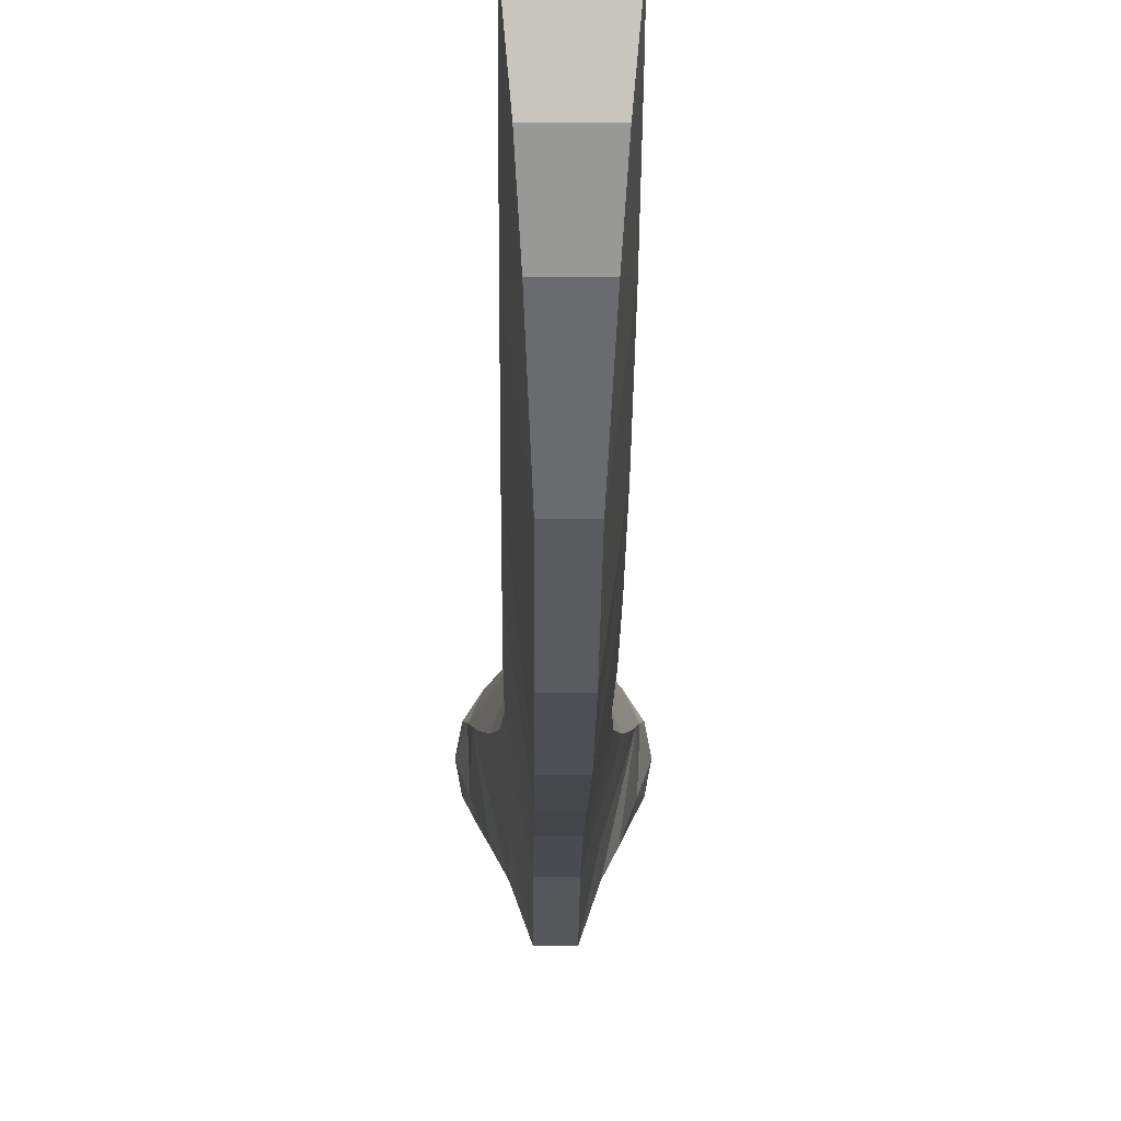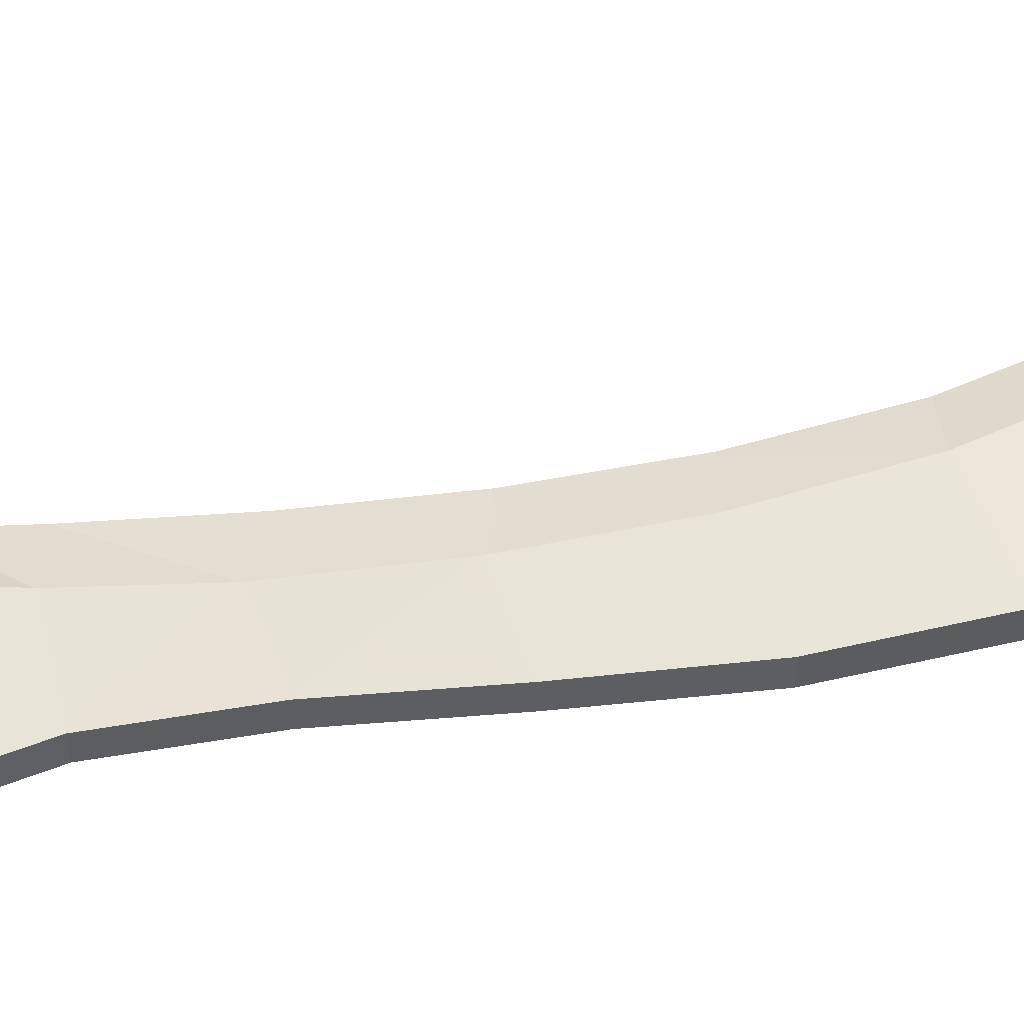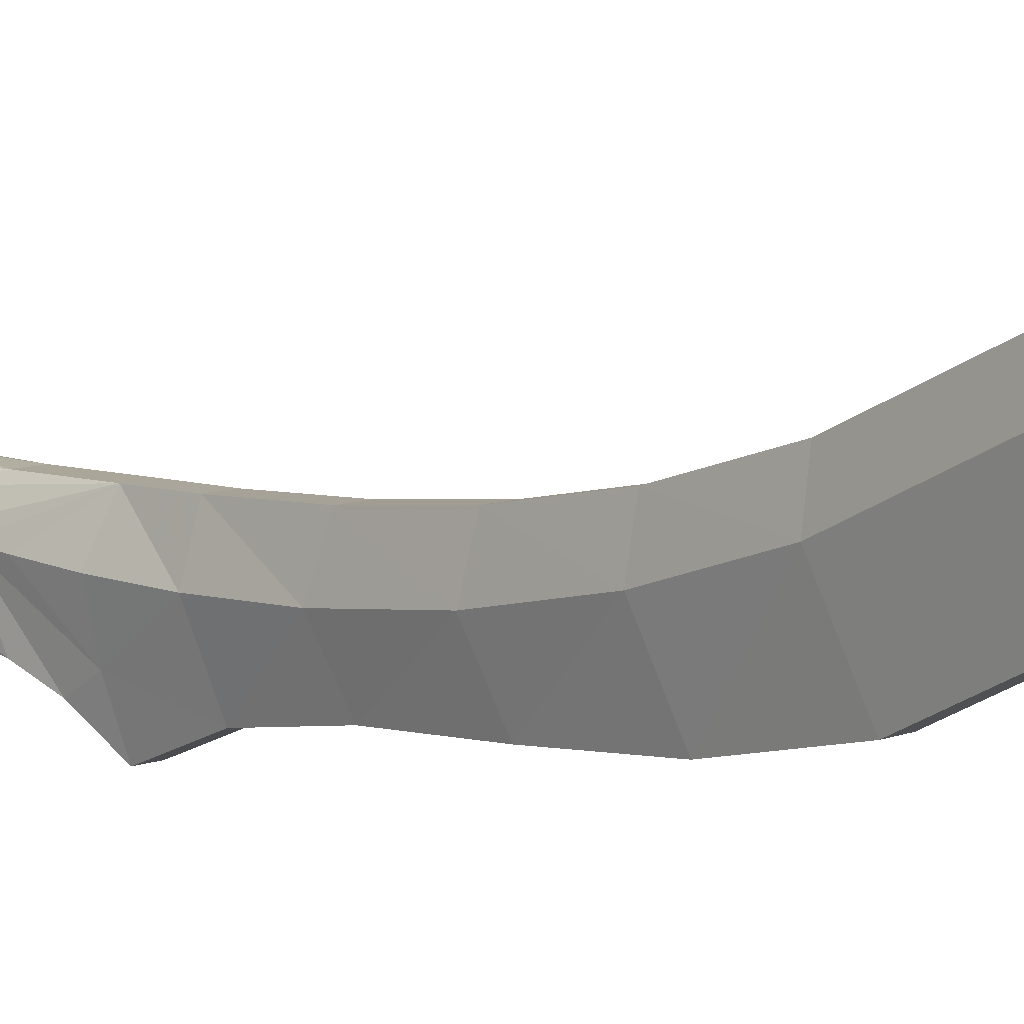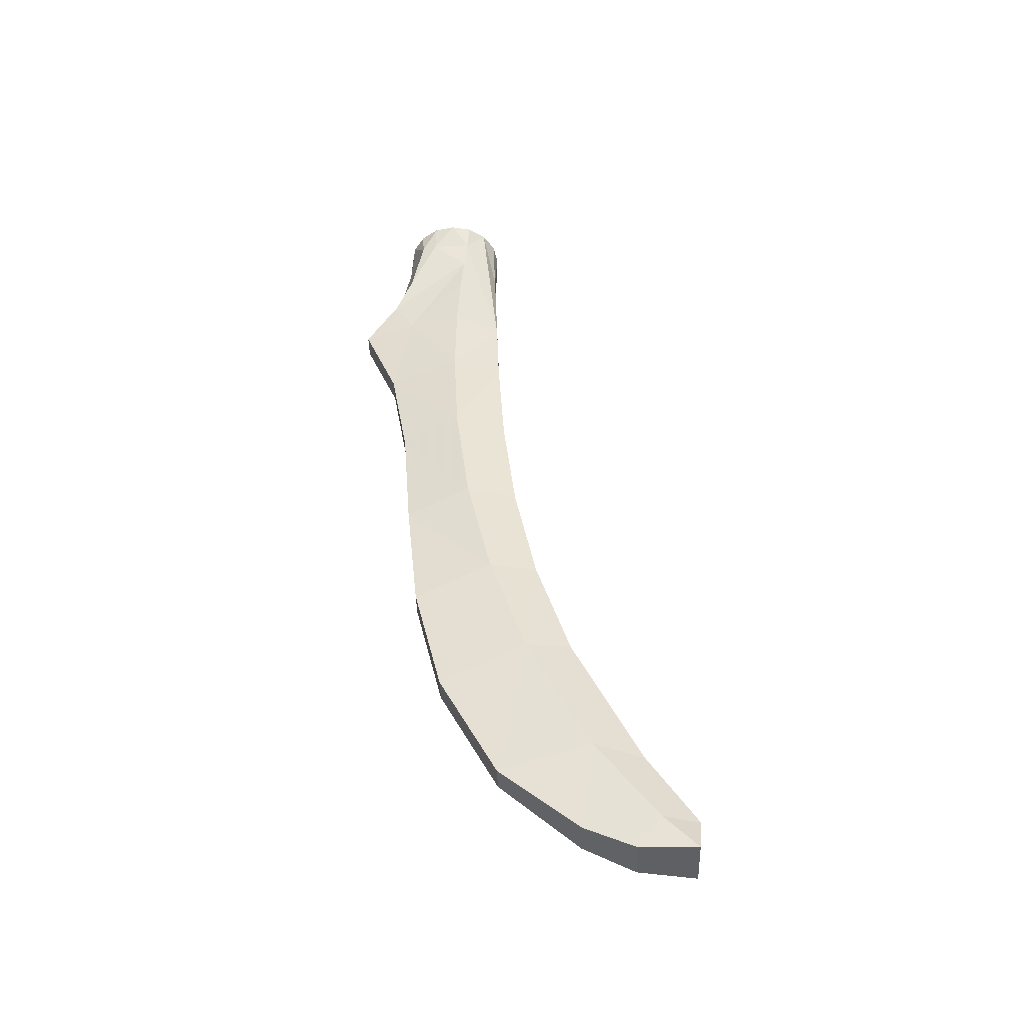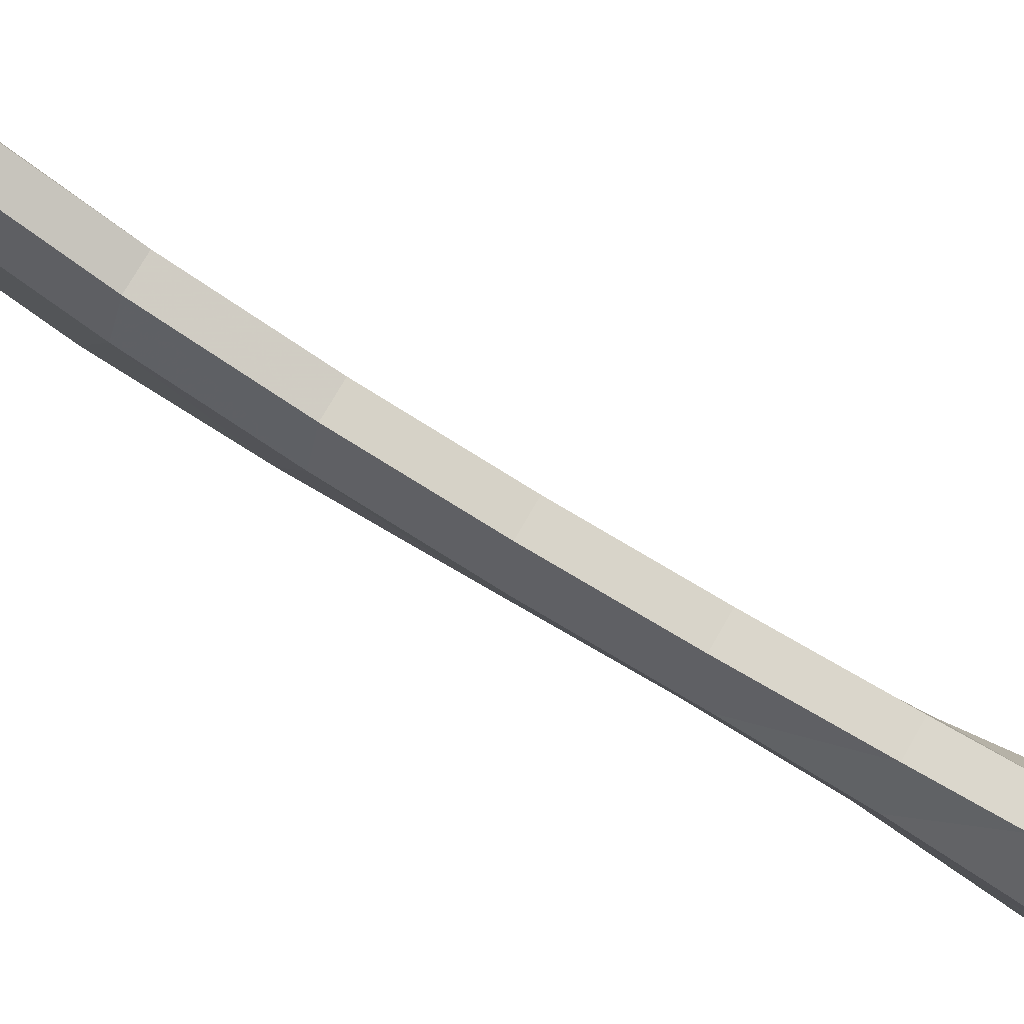
<metadata>
{"format":"obj","ext":"obj","renderer":"f3d","projection":"perspective","resolution":1024,"background":"white","views":[{"elev":-4.6,"azim":-0.5,"up":"+Z"},{"elev":-39.3,"azim":-89.0,"up":"+Z"},{"elev":9.3,"azim":-43.6,"up":"+Z"},{"elev":-45.0,"azim":-88.3,"up":"+Y"},{"elev":72.7,"azim":119.5,"up":"+Z"}]}
</metadata>
<code>
v 0 -3.595 0.2
v -0.07654 -3.595 0.1848
v -0.05 -3.828 0.1925
v 0.05 -3.828 0.1925
v 0 -3.595 0.2
v -0.05 -3.828 0.1925
v 0.05 -3.828 0.1925
v 0.07654 -3.595 0.1848
v 0 -3.595 0.2
v -0.05 -4.194 0.2048
v 0.05 -4.194 0.2048
v 0.05 -3.828 0.1925
v -0.05 -3.828 0.1925
v -0.07654 -3.595 -0.1848
v 0 -3.595 -0.1993
v 0 -3.7 -0.2037
v 0 -3.7 -0.2037
v 0 -3.595 -0.1993
v 0.07654 -3.595 -0.1848
v -0.07654 -3.595 -0.1848
v 0 -3.7 -0.2037
v -0.153 -3.7 -0.1357
v 0.153 -3.7 -0.1357
v 0 -3.7 -0.2037
v 0.07654 -3.595 -0.1848
v -0.1414 -3.595 -0.1414
v -0.07654 -3.595 -0.1848
v -0.153 -3.7 -0.1357
v 0.153 -3.7 -0.1357
v 0.07654 -3.595 -0.1848
v 0.1414 -3.595 -0.1414
v -0.153 -3.7 -0.1357
v 0 -3.7 -0.2037
v -0.1258 -3.912 -0.182
v 0 -3.7 -0.2037
v 0.153 -3.7 -0.1357
v 0.1258 -3.912 -0.182
v 0 -3.7 -0.2037
v 0 -4 -0.2581
v -0.1258 -3.912 -0.182
v 0 -4 -0.2581
v 0 -3.7 -0.2037
v 0.1258 -3.912 -0.182
v -0.1258 -3.912 -0.182
v 0 -4 -0.2581
v -0.0878 -4.05 -0.25
v 0.0878 -4.05 -0.25
v 0 -4 -0.2581
v 0.1258 -3.912 -0.182
v -0.0878 -4.05 -0.25
v 0 -4 -0.2581
v -0.0425 -4.208 -0.3723
v 0 -4 -0.2581
v 0.0878 -4.05 -0.25
v 0.0425 -4.208 -0.3723
v 0.0425 -4.208 -0.3723
v -0.0425 -4.208 -0.3723
v 0 -4 -0.2581
v -0.05 -4.194 0.2048
v -0.1487 -3.951 0.0427
v -0.1267 -4.162 0.02855
v -0.1614 -3.825 0.0559
v -0.1487 -3.951 0.0427
v -0.05 -4.194 0.2048
v -0.173 -3.7 0.068
v -0.1614 -3.825 0.0559
v -0.05 -4.194 0.2048
v -0.1414 -3.595 0.1414
v -0.173 -3.7 0.068
v -0.05 -4.194 0.2048
v -0.05 -3.828 0.1925
v -0.1414 -3.595 0.1414
v -0.05 -4.194 0.2048
v -0.1414 -3.595 0.1414
v -0.1848 -3.595 0.07654
v -0.173 -3.7 0.068
v -0.07654 -3.595 0.1848
v -0.1414 -3.595 0.1414
v -0.05 -3.828 0.1925
v -0.08565 -4.17 -0.1741
v -0.0878 -4.05 -0.25
v -0.0425 -4.208 -0.3723
v -0.08565 -4.17 -0.1741
v -0.1614 -3.825 0.0559
v -0.0878 -4.05 -0.25
v -0.1487 -3.951 0.0427
v -0.1614 -3.825 0.0559
v -0.08565 -4.17 -0.1741
v -0.1267 -4.162 0.02855
v -0.1487 -3.951 0.0427
v -0.08565 -4.17 -0.1741
v -0.1614 -3.825 0.0559
v -0.1258 -3.912 -0.182
v -0.0878 -4.05 -0.25
v -0.1614 -3.825 0.0559
v -0.1675 -3.7 -0.0805
v -0.1258 -3.912 -0.182
v -0.1675 -3.7 -0.0805
v -0.153 -3.7 -0.1357
v -0.1258 -3.912 -0.182
v -0.1614 -3.825 0.0559
v -0.173 -3.7 0.068
v -0.1675 -3.7 -0.0805
v -0.1414 -3.595 -0.1414
v -0.153 -3.7 -0.1357
v -0.1848 -3.595 -0.07654
v -0.1848 -3.595 -0.07654
v -0.153 -3.7 -0.1357
v -0.1675 -3.7 -0.0805
v -0.1675 -3.7 -0.0805
v -0.2 -3.595 0
v -0.1848 -3.595 -0.07654
v -0.1848 -3.595 0.07654
v -0.2 -3.595 0
v -0.173 -3.7 0.068
v -0.2 -3.595 0
v -0.1675 -3.7 -0.0805
v -0.173 -3.7 0.068
v 0.1267 -4.162 0.02855
v 0.1487 -3.951 0.0427
v 0.05 -4.194 0.2048
v 0.05 -4.194 0.2048
v 0.1487 -3.951 0.0427
v 0.1614 -3.825 0.0559
v 0.05 -4.194 0.2048
v 0.1614 -3.825 0.0559
v 0.173 -3.7 0.068
v 0.05 -4.194 0.2048
v 0.173 -3.7 0.068
v 0.1414 -3.595 0.1414
v 0.05 -4.194 0.2048
v 0.1414 -3.595 0.1414
v 0.05 -3.828 0.1925
v 0.173 -3.7 0.068
v 0.1848 -3.595 0.07654
v 0.1414 -3.595 0.1414
v 0.05 -3.828 0.1925
v 0.1414 -3.595 0.1414
v 0.07654 -3.595 0.1848
v 0.0425 -4.208 -0.3723
v 0.0878 -4.05 -0.25
v 0.08565 -4.17 -0.1741
v 0.0878 -4.05 -0.25
v 0.1614 -3.825 0.0559
v 0.08565 -4.17 -0.1741
v 0.08565 -4.17 -0.1741
v 0.1614 -3.825 0.0559
v 0.1487 -3.951 0.0427
v 0.08565 -4.17 -0.1741
v 0.1487 -3.951 0.0427
v 0.1267 -4.162 0.02855
v 0.0878 -4.05 -0.25
v 0.1258 -3.912 -0.182
v 0.1614 -3.825 0.0559
v 0.1258 -3.912 -0.182
v 0.1675 -3.7 -0.0805
v 0.1614 -3.825 0.0559
v 0.1258 -3.912 -0.182
v 0.153 -3.7 -0.1357
v 0.1675 -3.7 -0.0805
v 0.1675 -3.7 -0.0805
v 0.173 -3.7 0.068
v 0.1614 -3.825 0.0559
v 0.1848 -3.595 -0.07654
v 0.153 -3.7 -0.1357
v 0.1414 -3.595 -0.1414
v 0.1675 -3.7 -0.0805
v 0.153 -3.7 -0.1357
v 0.1848 -3.595 -0.07654
v 0.1848 -3.595 -0.07654
v 0.2 -3.595 0
v 0.1675 -3.7 -0.0805
v 0.173 -3.7 0.068
v 0.2 -3.595 0
v 0.1848 -3.595 0.07654
v 0.173 -3.7 0.068
v 0.1675 -3.7 -0.0805
v 0.2 -3.595 0
v -0.0425 -4.208 -0.3723
v 0.0425 -4.208 -0.3723
v 0.0425 -4.514 -0.244
v -0.0425 -4.514 -0.244
v -0.0425 -4.514 -0.244
v 0.0425 -4.514 -0.244
v 0.04275 -4.896 -0.1772
v -0.04275 -4.896 -0.1772
v -0.04275 -4.896 -0.1772
v 0.04275 -4.896 -0.1772
v 0.04275 -5.322 -0.1444
v -0.04275 -5.322 -0.1444
v -0.04275 -5.322 -0.1444
v 0.04275 -5.322 -0.1444
v 0.04433 -5.768 -0.0981
v -0.04433 -5.768 -0.0981
v -0.04433 -5.768 -0.0981
v 0.04433 -5.768 -0.0981
v 0.045 -6.193 0.00565
v -0.045 -6.193 0.00565
v -0.045 -6.193 0.00565
v 0.045 -6.193 0.00565
v 0.04675 -6.597 0.2182
v -0.04675 -6.597 0.2182
v -0.04675 -6.597 0.2182
v 0.04675 -6.597 0.2182
v 0.0625 -6.85 0.5061
v -0.0625 -6.85 0.5061
v -0.0625 -6.85 0.5061
v 0.0625 -6.85 0.5061
v 0.075 -6.941 0.6897
v -0.075 -6.941 0.6897
v -0.075 -6.941 0.6897
v 0.075 -6.941 0.6897
v 0.09425 -6.957 0.8973
v -0.09425 -6.957 0.8973
v -0.09425 -6.957 0.8973
v 0.09425 -6.957 0.8973
v 0.05 -6.831 0.911
v -0.05 -6.831 0.911
v -0.05 -6.831 0.911
v 0.05 -6.831 0.911
v 0.05 -6.556 0.7366
v -0.05 -6.556 0.7366
v -0.05 -6.556 0.7366
v 0.05 -6.556 0.7366
v 0.05 -6.042 0.4896
v -0.05 -6.042 0.4896
v -0.05 -6.042 0.4896
v 0.05 -6.042 0.4896
v 0.05 -5.645 0.3643
v -0.05 -5.645 0.3643
v -0.05 -5.645 0.3643
v 0.05 -5.645 0.3643
v 0.05 -5.245 0.2838
v -0.05 -5.245 0.2838
v -0.05 -5.245 0.2838
v 0.05 -5.245 0.2838
v 0.05 -4.846 0.237
v -0.05 -4.846 0.237
v -0.05 -4.846 0.237
v 0.05 -4.846 0.237
v 0.05 -4.453 0.2128
v -0.05 -4.453 0.2128
v -0.05 -4.453 0.2128
v 0.05 -4.453 0.2128
v 0.05 -4.194 0.2048
v -0.05 -4.194 0.2048
v -0.09425 -6.957 0.8973
v -0.09425 -6.832 0.7785
v -0.075 -6.941 0.6897
v -0.09425 -6.832 0.7785
v -0.09425 -6.957 0.8973
v -0.05 -6.831 0.911
v -0.09425 -6.832 0.7785
v -0.09425 -6.521 0.5524
v -0.0625 -6.85 0.5061
v -0.075 -6.941 0.6897
v -0.05 -6.556 0.7366
v -0.09425 -6.832 0.7785
v -0.05 -6.831 0.911
v -0.09425 -6.521 0.5524
v -0.09425 -6.832 0.7785
v -0.05 -6.556 0.7366
v -0.04675 -6.597 0.2182
v -0.0625 -6.85 0.5061
v -0.09425 -6.521 0.5524
v -0.04675 -6.597 0.2182
v -0.09425 -6.521 0.5524
v -0.09425 -6.06 0.3236
v -0.045 -6.193 0.00565
v -0.05 -6.042 0.4896
v -0.09425 -6.06 0.3236
v -0.09425 -6.521 0.5524
v -0.05 -6.556 0.7366
v -0.045 -6.193 0.00565
v -0.09425 -6.06 0.3236
v -0.04433 -5.768 -0.0981
v -0.04433 -5.768 -0.0981
v -0.09425 -6.06 0.3236
v -0.09425 -5.653 0.1883
v -0.05 -5.645 0.3643
v -0.09425 -5.653 0.1883
v -0.09425 -6.06 0.3236
v -0.05 -6.042 0.4896
v -0.04433 -5.768 -0.0981
v -0.09425 -5.653 0.1883
v -0.04275 -5.322 -0.1444
v -0.09455 -5.23 0.09485
v -0.04275 -5.322 -0.1444
v -0.09425 -5.653 0.1883
v -0.05 -5.245 0.2838
v -0.09455 -5.23 0.09485
v -0.09425 -5.653 0.1883
v -0.05 -5.645 0.3643
v -0.04275 -5.322 -0.1444
v -0.09455 -5.23 0.09485
v -0.04275 -4.896 -0.1772
v -0.04275 -4.896 -0.1772
v -0.09455 -5.23 0.09485
v -0.09385 -4.804 0.0411
v -0.09455 -5.23 0.09485
v -0.05 -5.245 0.2838
v -0.05 -4.846 0.237
v -0.09385 -4.804 0.0411
v -0.09385 -4.804 0.0411
v -0.1046 -4.447 0.0241
v -0.0425 -4.514 -0.244
v -0.04275 -4.896 -0.1772
v -0.05 -4.453 0.2128
v -0.09385 -4.804 0.0411
v -0.05 -4.846 0.237
v -0.09385 -4.804 0.0411
v -0.05 -4.453 0.2128
v -0.1046 -4.447 0.0241
v -0.1046 -4.447 0.0241
v -0.1267 -4.162 0.02855
v -0.08565 -4.17 -0.1741
v -0.0425 -4.514 -0.244
v -0.0425 -4.514 -0.244
v -0.08565 -4.17 -0.1741
v -0.0425 -4.208 -0.3723
v -0.05 -4.194 0.2048
v -0.1267 -4.162 0.02855
v -0.1046 -4.447 0.0241
v -0.05 -4.453 0.2128
v -0.05 -4.194 0.2048
v -0.1046 -4.447 0.0241
v 0.075 -6.941 0.6897
v 0.09425 -6.832 0.7785
v 0.09425 -6.957 0.8973
v 0.05 -6.831 0.911
v 0.09425 -6.957 0.8973
v 0.09425 -6.832 0.7785
v 0.075 -6.941 0.6897
v 0.0625 -6.85 0.5061
v 0.09425 -6.521 0.5524
v 0.09425 -6.832 0.7785
v 0.05 -6.831 0.911
v 0.09425 -6.832 0.7785
v 0.05 -6.556 0.7366
v 0.05 -6.556 0.7366
v 0.09425 -6.832 0.7785
v 0.09425 -6.521 0.5524
v 0.09425 -6.521 0.5524
v 0.0625 -6.85 0.5061
v 0.04675 -6.597 0.2182
v 0.045 -6.193 0.00565
v 0.09425 -6.06 0.3236
v 0.09425 -6.521 0.5524
v 0.04675 -6.597 0.2182
v 0.05 -6.556 0.7366
v 0.09425 -6.521 0.5524
v 0.09425 -6.06 0.3236
v 0.05 -6.042 0.4896
v 0.04433 -5.768 -0.0981
v 0.09425 -6.06 0.3236
v 0.045 -6.193 0.00565
v 0.09425 -5.653 0.1883
v 0.09425 -6.06 0.3236
v 0.04433 -5.768 -0.0981
v 0.05 -6.042 0.4896
v 0.09425 -6.06 0.3236
v 0.09425 -5.653 0.1883
v 0.05 -5.645 0.3643
v 0.04275 -5.322 -0.1444
v 0.09425 -5.653 0.1883
v 0.04433 -5.768 -0.0981
v 0.09425 -5.653 0.1883
v 0.04275 -5.322 -0.1444
v 0.09455 -5.23 0.09485
v 0.05 -5.645 0.3643
v 0.09425 -5.653 0.1883
v 0.09455 -5.23 0.09485
v 0.05 -5.245 0.2838
v 0.04275 -4.896 -0.1772
v 0.09455 -5.23 0.09485
v 0.04275 -5.322 -0.1444
v 0.09385 -4.804 0.0411
v 0.09455 -5.23 0.09485
v 0.04275 -4.896 -0.1772
v 0.09385 -4.804 0.0411
v 0.05 -4.846 0.237
v 0.05 -5.245 0.2838
v 0.09455 -5.23 0.09485
v 0.04275 -4.896 -0.1772
v 0.0425 -4.514 -0.244
v 0.1046 -4.447 0.0241
v 0.09385 -4.804 0.0411
v 0.05 -4.846 0.237
v 0.09385 -4.804 0.0411
v 0.05 -4.453 0.2128
v 0.1046 -4.447 0.0241
v 0.05 -4.453 0.2128
v 0.09385 -4.804 0.0411
v 0.0425 -4.514 -0.244
v 0.08565 -4.17 -0.1741
v 0.1267 -4.162 0.02855
v 0.1046 -4.447 0.0241
v 0.0425 -4.208 -0.3723
v 0.08565 -4.17 -0.1741
v 0.0425 -4.514 -0.244
v 0.1046 -4.447 0.0241
v 0.1267 -4.162 0.02855
v 0.05 -4.194 0.2048
v 0.1046 -4.447 0.0241
v 0.05 -4.194 0.2048
v 0.05 -4.453 0.2128
g mesh6855771
f 1 2 3
f 4 5 6
f 7 8 9
f 10 11 12
f 12 13 10
f 14 15 16
f 17 18 19
f 20 21 22
f 23 24 25
f 26 27 28
f 29 30 31
f 32 33 34
f 35 36 37
f 38 39 40
f 41 42 43
f 44 45 46
f 47 48 49
f 50 51 52
f 53 54 55
f 56 57 58
f 59 60 61
f 62 63 64
f 65 66 67
f 68 69 70
f 71 72 73
f 74 75 76
f 77 78 79
f 80 81 82
f 83 84 85
f 86 87 88
f 89 90 91
f 92 93 94
f 95 96 97
f 98 99 100
f 101 102 103
f 104 105 106
f 107 108 109
f 110 111 112
f 113 114 115
f 116 117 118
f 119 120 121
f 122 123 124
f 125 126 127
f 128 129 130
f 131 132 133
f 134 135 136
f 137 138 139
f 140 141 142
f 143 144 145
f 146 147 148
f 149 150 151
f 152 153 154
f 155 156 157
f 158 159 160
f 161 162 163
f 164 165 166
f 167 168 169
f 170 171 172
f 173 174 175
f 176 177 178
f 179 180 181
f 181 182 179
f 183 184 185
f 185 186 183
f 187 188 189
f 189 190 187
f 191 192 193
f 193 194 191
f 195 196 197
f 197 198 195
f 199 200 201
f 201 202 199
f 203 204 205
f 205 206 203
f 207 208 209
f 209 210 207
f 211 212 213
f 213 214 211
f 215 216 217
f 217 218 215
f 219 220 221
f 221 222 219
f 223 224 225
f 225 226 223
f 227 228 229
f 229 230 227
f 231 232 233
f 233 234 231
f 235 236 237
f 237 238 235
f 239 240 241
f 241 242 239
f 243 244 245
f 245 246 243
f 247 248 249
f 250 251 252
f 253 254 255
f 255 256 253
f 257 258 259
f 260 261 262
f 263 264 265
f 266 267 268
f 268 269 266
f 270 271 272
f 272 273 270
f 274 275 276
f 277 278 279
f 280 281 282
f 282 283 280
f 284 285 286
f 287 288 289
f 290 291 292
f 292 293 290
f 294 295 296
f 297 298 299
f 300 301 302
f 302 303 300
f 304 305 306
f 306 307 304
f 308 309 310
f 311 312 313
f 314 315 316
f 316 317 314
f 318 319 320
f 321 322 323
f 324 325 326
f 327 328 329
f 330 331 332
f 333 334 335
f 335 336 333
f 337 338 339
f 340 341 342
f 343 344 345
f 346 347 348
f 348 349 346
f 350 351 352
f 352 353 350
f 354 355 356
f 357 358 359
f 360 361 362
f 362 363 360
f 364 365 366
f 367 368 369
f 370 371 372
f 372 373 370
f 374 375 376
f 377 378 379
f 380 381 382
f 382 383 380
f 384 385 386
f 386 387 384
f 388 389 390
f 391 392 393
f 394 395 396
f 396 397 394
f 398 399 400
f 401 402 403
f 404 405 406

</code>
